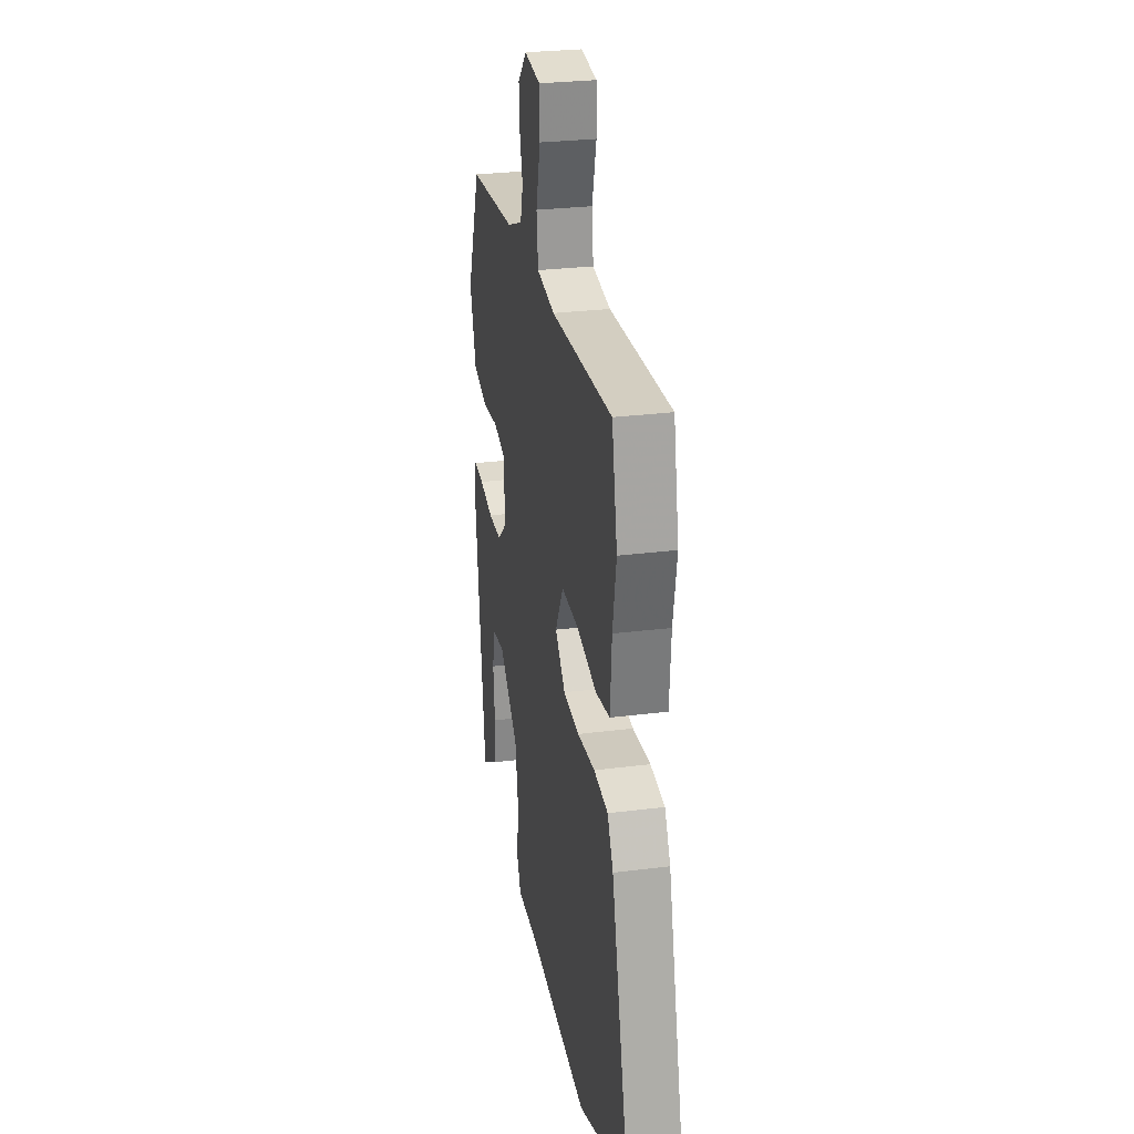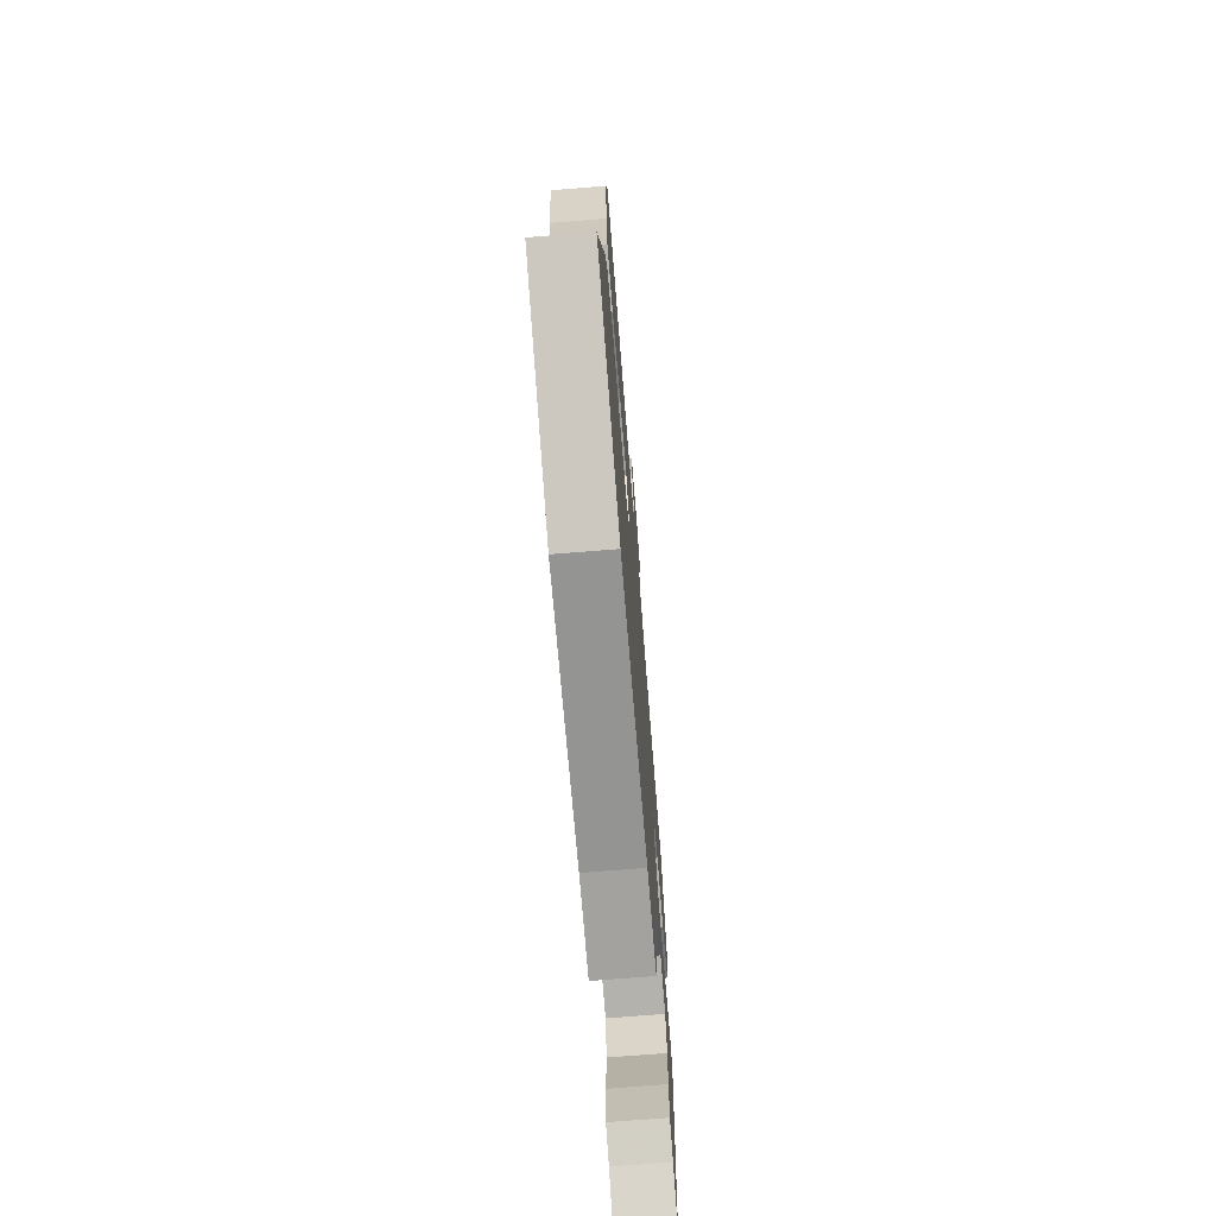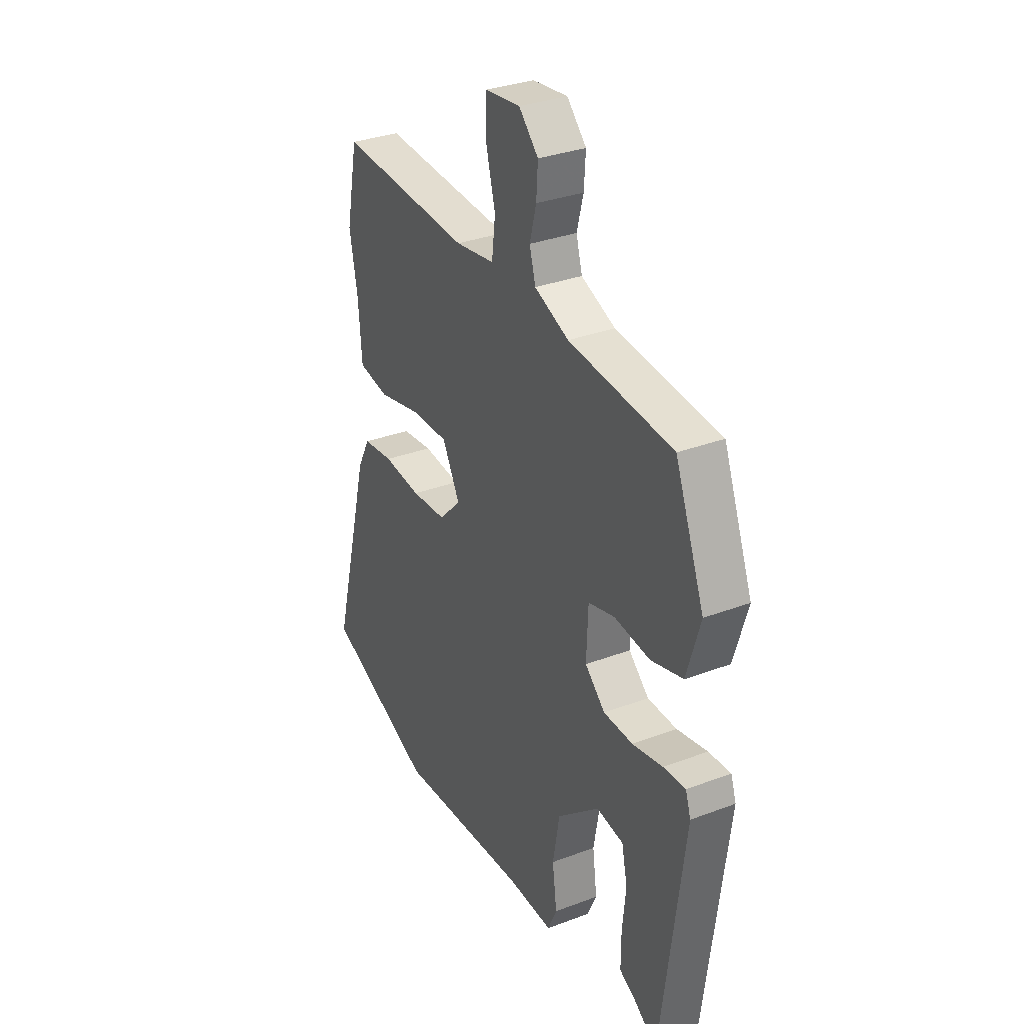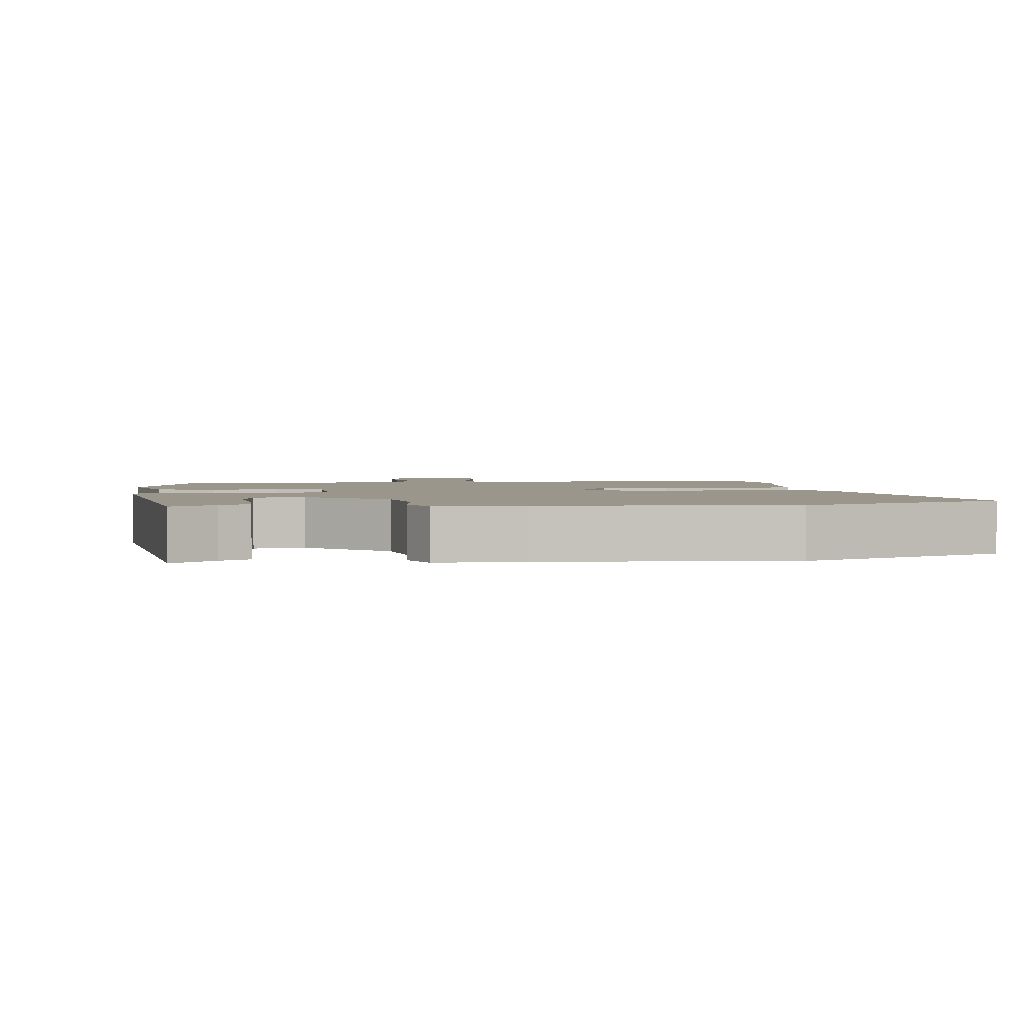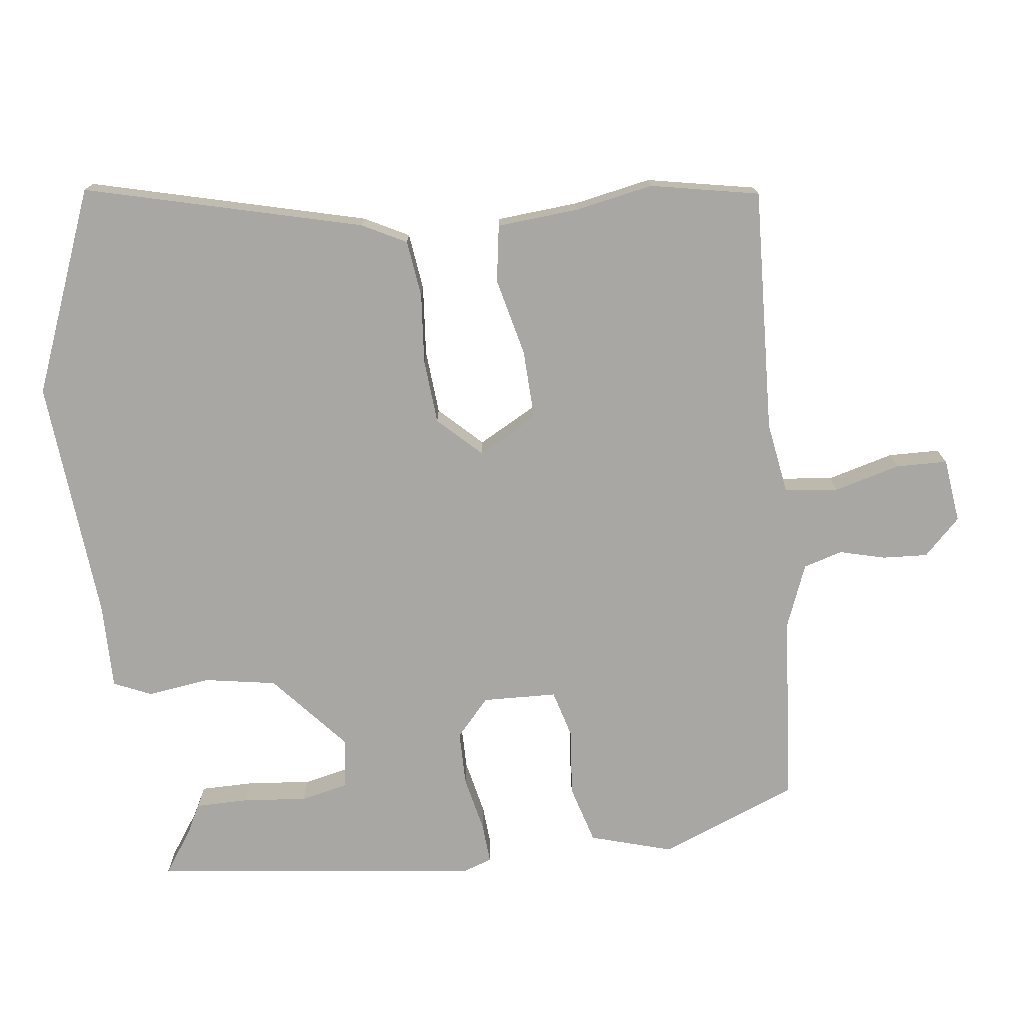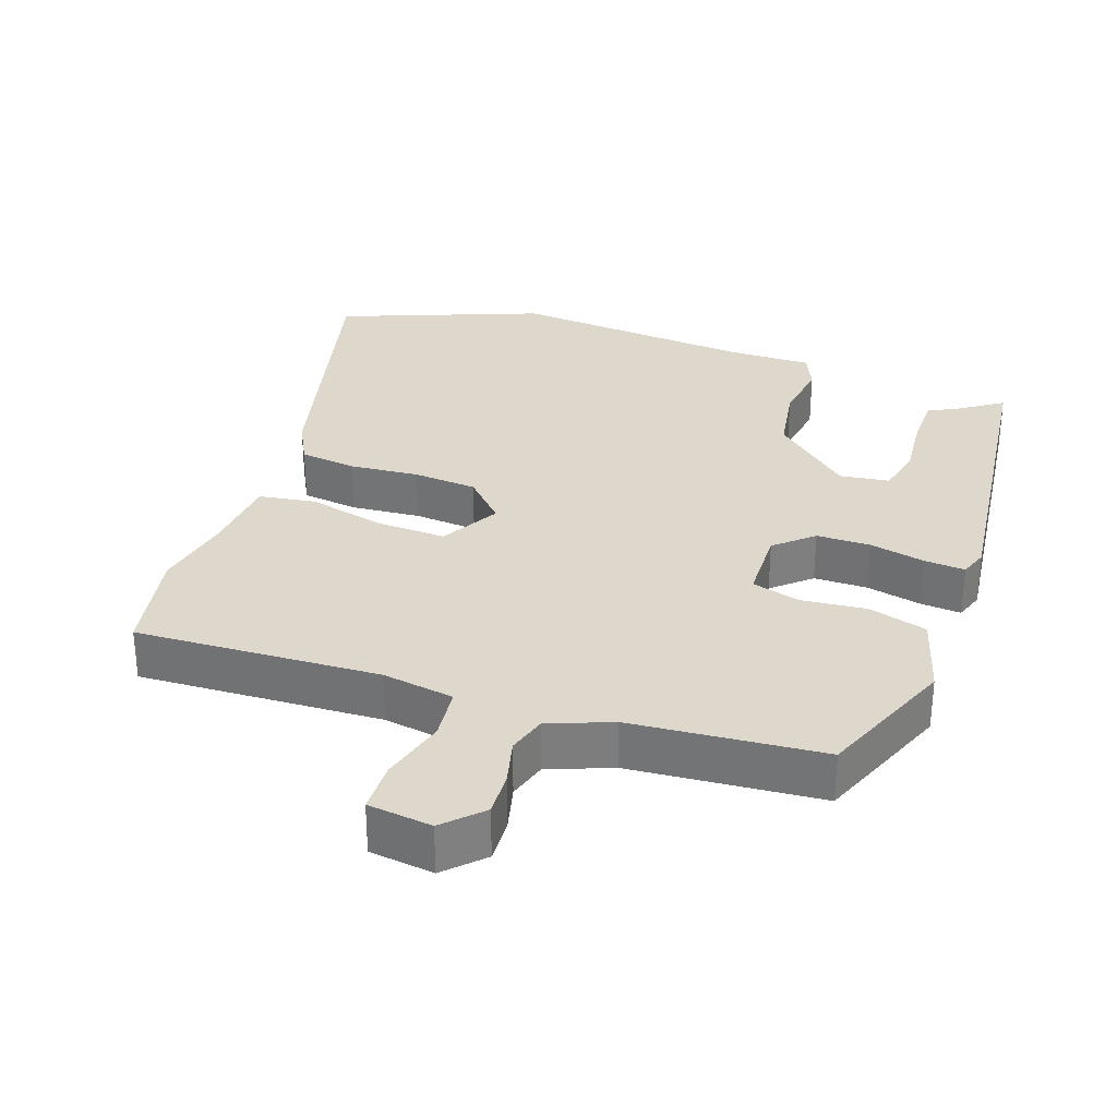
<metadata>
{"format":"obj","ext":"obj","renderer":"f3d","projection":"perspective","resolution":1024,"background":"white","views":[{"elev":27.9,"azim":-100.9,"up":"+Z"},{"elev":-71.5,"azim":-85.4,"up":"+Z"},{"elev":32.5,"azim":62.3,"up":"+Z"},{"elev":2.4,"azim":172.5,"up":"+Y"},{"elev":-74.6,"azim":-82.8,"up":"+Y"},{"elev":31.1,"azim":19.7,"up":"+Y"}]}
</metadata>
<code>
v -0.526 0.07 0.371
v -0.495 0.07 0.526
v -0.146 0.07 0.508
v -0.043 0.07 0.524
v -0.034 0.07 0.6
v -0.059 0.07 0.695
v -0.057 0.07 0.768
v 0.035 0.07 0.779
v 0.086 0.07 0.727
v 0.082 0.07 0.663
v 0.065 0.07 0.598
v 0.081 0.07 0.542
v 0.171 0.07 0.506
v 0.444 0.07 0.482
v 0.521 0.07 0.285
v 0.486 0.07 0.168
v 0.402 0.07 0.144
v 0.308 0.07 0.154
v 0.239 0.07 0.135
v 0.235 0.07 0.029
v 0.288 0.07 -0.019
v 0.365 0.07 -0.02
v 0.445 0.07 -0.003
v 0.503 0.07 0.001
v 0.517 0.07 -0.04
v 0.458 0.07 -0.509
v 0.396 0.07 -0.466
v 0.354 0.07 -0.444
v 0.354 0.07 -0.368
v 0.363 0.07 -0.277
v 0.348 0.07 -0.208
v 0.277 0.07 -0.198
v 0.166 0.07 -0.294
v 0.148 0.07 -0.397
v 0.16 0.07 -0.486
v 0.136 0.07 -0.54
v 0.015 0.07 -0.538
v -0.335 0.07 -0.566
v -0.624 0.07 -0.451
v -0.522 0.07 -0.057
v -0.489 0.07 0.006
v -0.408 0.07 0.016
v -0.308 0.07 0.007
v -0.216 0.07 0.014
v -0.158 0.07 0.074
v -0.204 0.07 0.159
v -0.303 0.07 0.156
v -0.415 0.07 0.13
v -0.496 0.07 0.143
v -0.505 0.07 0.26
v -0.526 0 0.371
v -0.495 0 0.526
v -0.146 0 0.508
v -0.043 0 0.524
v -0.034 0 0.6
v -0.059 0 0.695
v -0.057 0 0.768
v 0.035 0 0.779
v 0.086 0 0.727
v 0.082 0 0.663
v 0.065 0 0.598
v 0.081 0 0.542
v 0.171 0 0.506
v 0.444 0 0.482
v 0.521 0 0.285
v 0.486 0 0.168
v 0.402 0 0.144
v 0.308 0 0.154
v 0.239 0 0.135
v 0.235 0 0.029
v 0.288 0 -0.019
v 0.365 0 -0.02
v 0.445 0 -0.003
v 0.503 0 0.001
v 0.517 0 -0.04
v 0.458 0 -0.509
v 0.396 0 -0.466
v 0.354 0 -0.444
v 0.354 0 -0.368
v 0.363 0 -0.277
v 0.348 0 -0.208
v 0.277 0 -0.198
v 0.166 0 -0.294
v 0.148 0 -0.397
v 0.16 0 -0.486
v 0.136 0 -0.54
v 0.015 0 -0.538
v -0.335 0 -0.566
v -0.624 0 -0.451
v -0.522 0 -0.057
v -0.489 0 0.006
v -0.408 0 0.016
v -0.308 0 0.007
v -0.216 0 0.014
v -0.158 0 0.074
v -0.204 0 0.159
v -0.303 0 0.156
v -0.415 0 0.13
v -0.496 0 0.143
v -0.505 0 0.26
f 47 48 49 50
f 46 47 50 1
f 40 41 42 43
f 40 43 44
f 37 38 39 40
f 37 40 44
f 34 35 36 37
f 33 34 37 44
f 32 33 44 45
f 27 28 29 30
f 25 26 27 30
f 25 30 31
f 22 23 24 25
f 21 22 25 31
f 20 21 31 32
f 15 16 17 18
f 13 14 15 18
f 12 13 18 19
f 8 9 10 11
f 6 7 8 11
f 5 6 11 12
f 4 5 12 19
f 46 1 2 3
f 20 32 45 46
f 19 20 46
f 3 4 19 46
f 100 99 98 97
f 51 100 97 96
f 93 92 91 90
f 94 93 90
f 90 89 88 87
f 94 90 87
f 87 86 85 84
f 94 87 84 83
f 95 94 83 82
f 80 79 78 77
f 80 77 76 75
f 81 80 75
f 75 74 73 72
f 81 75 72 71
f 82 81 71 70
f 68 67 66 65
f 68 65 64 63
f 69 68 63 62
f 61 60 59 58
f 61 58 57 56
f 62 61 56 55
f 69 62 55 54
f 53 52 51 96
f 96 95 82 70
f 96 70 69
f 96 69 54 53
f 1 51 52 2
f 2 52 53 3
f 3 53 54 4
f 4 54 55 5
f 5 55 56 6
f 6 56 57 7
f 7 57 58 8
f 8 58 59 9
f 9 59 60 10
f 10 60 61 11
f 11 61 62 12
f 12 62 63 13
f 13 63 64 14
f 14 64 65 15
f 15 65 66 16
f 16 66 67 17
f 17 67 68 18
f 18 68 69 19
f 19 69 70 20
f 20 70 71 21
f 21 71 72 22
f 22 72 73 23
f 23 73 74 24
f 24 74 75 25
f 25 75 76 26
f 26 76 77 27
f 27 77 78 28
f 28 78 79 29
f 29 79 80 30
f 30 80 81 31
f 31 81 82 32
f 32 82 83 33
f 33 83 84 34
f 34 84 85 35
f 35 85 86 36
f 36 86 87 37
f 37 87 88 38
f 38 88 89 39
f 39 89 90 40
f 40 90 91 41
f 41 91 92 42
f 42 92 93 43
f 43 93 94 44
f 44 94 95 45
f 45 95 96 46
f 46 96 97 47
f 47 97 98 48
f 48 98 99 49
f 49 99 100 50
f 50 100 51 1

</code>
